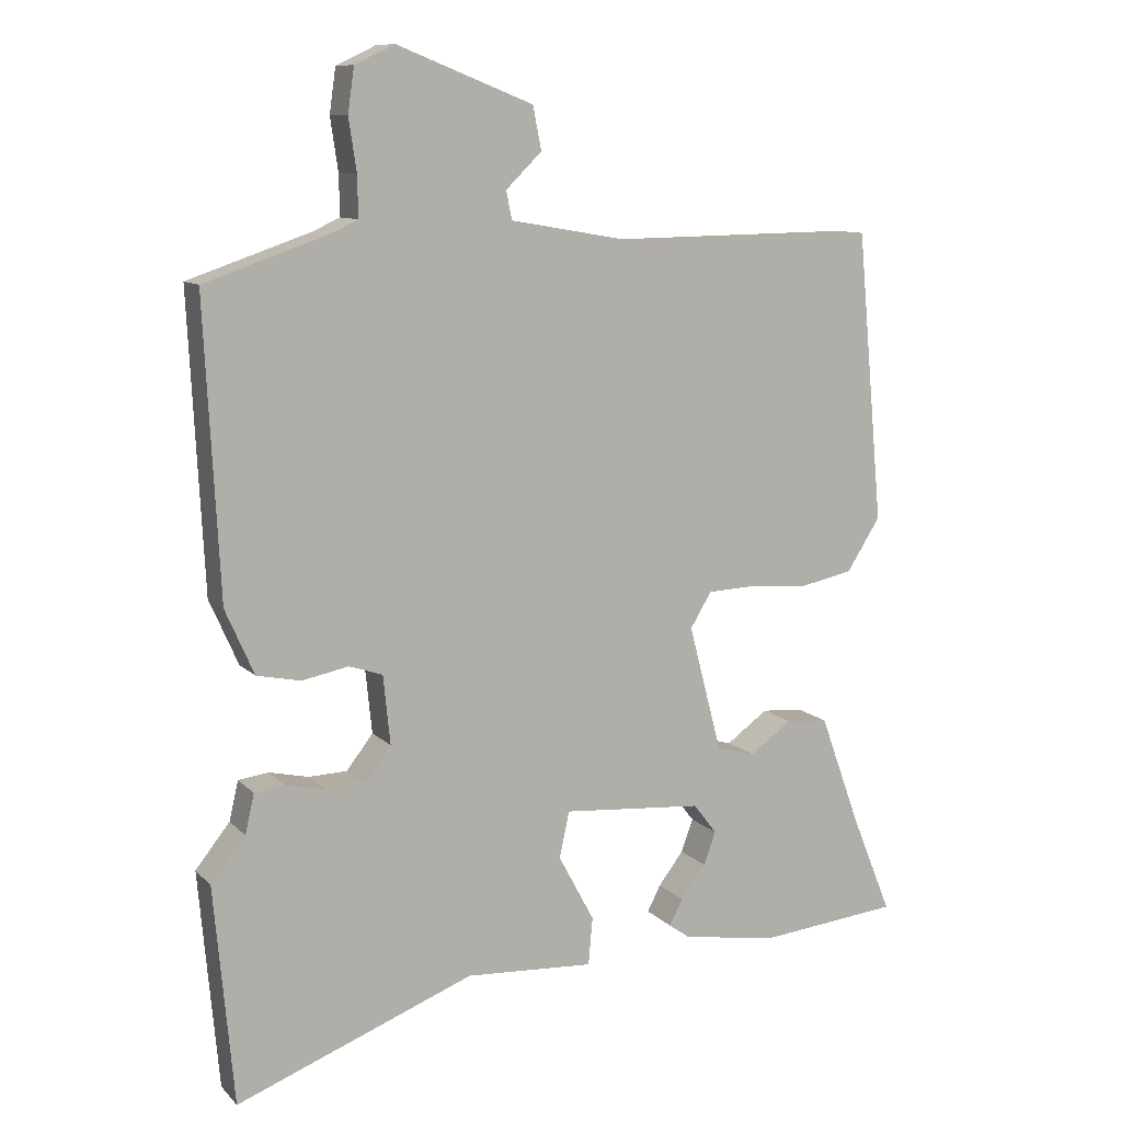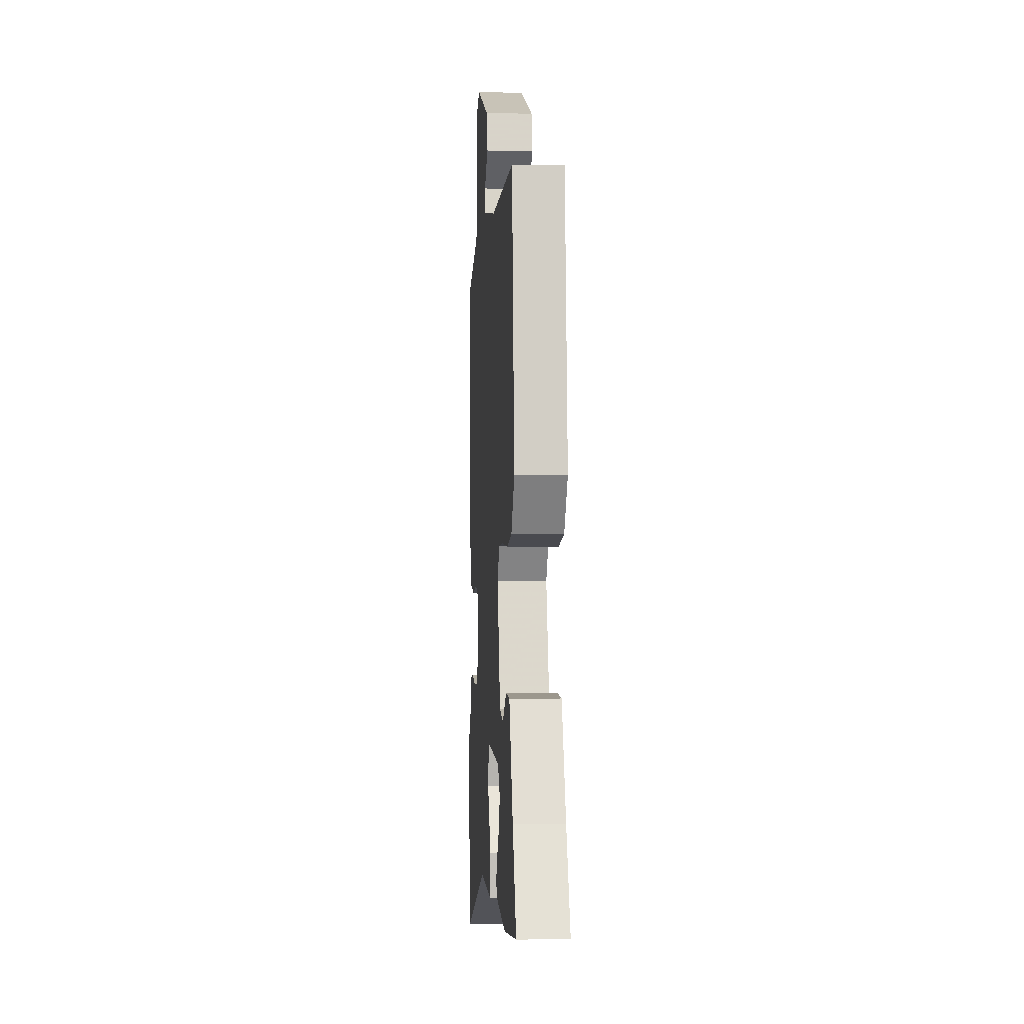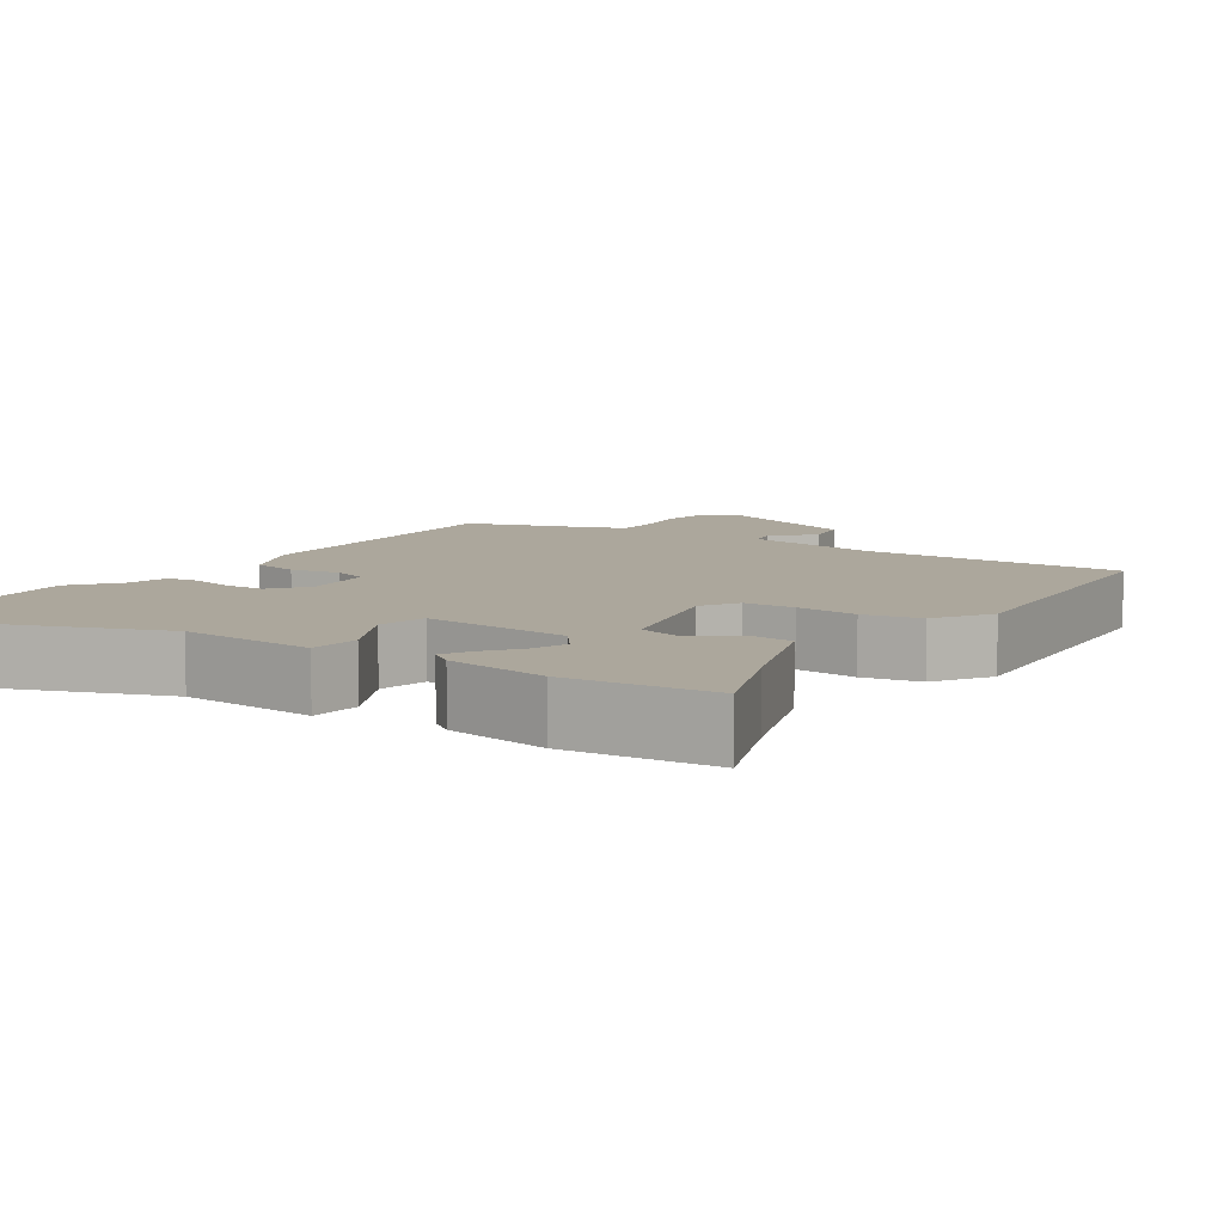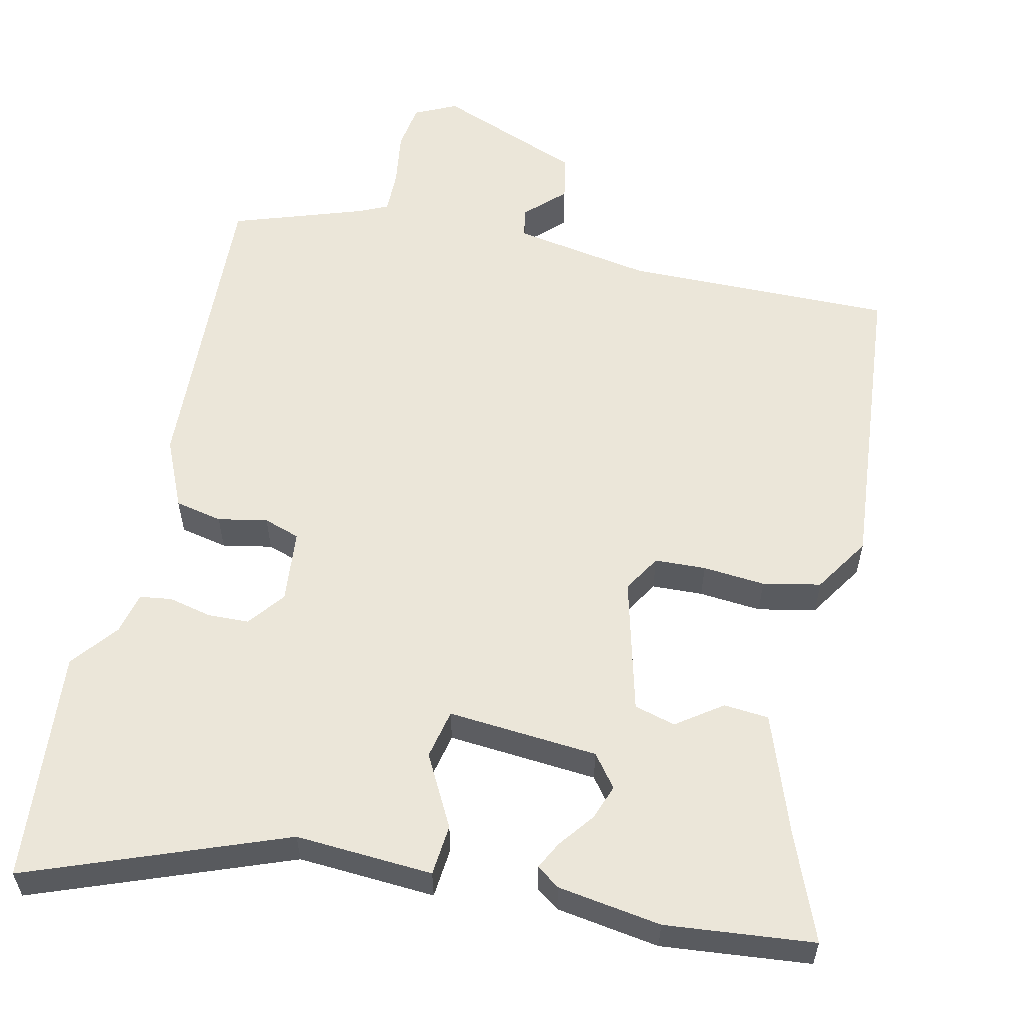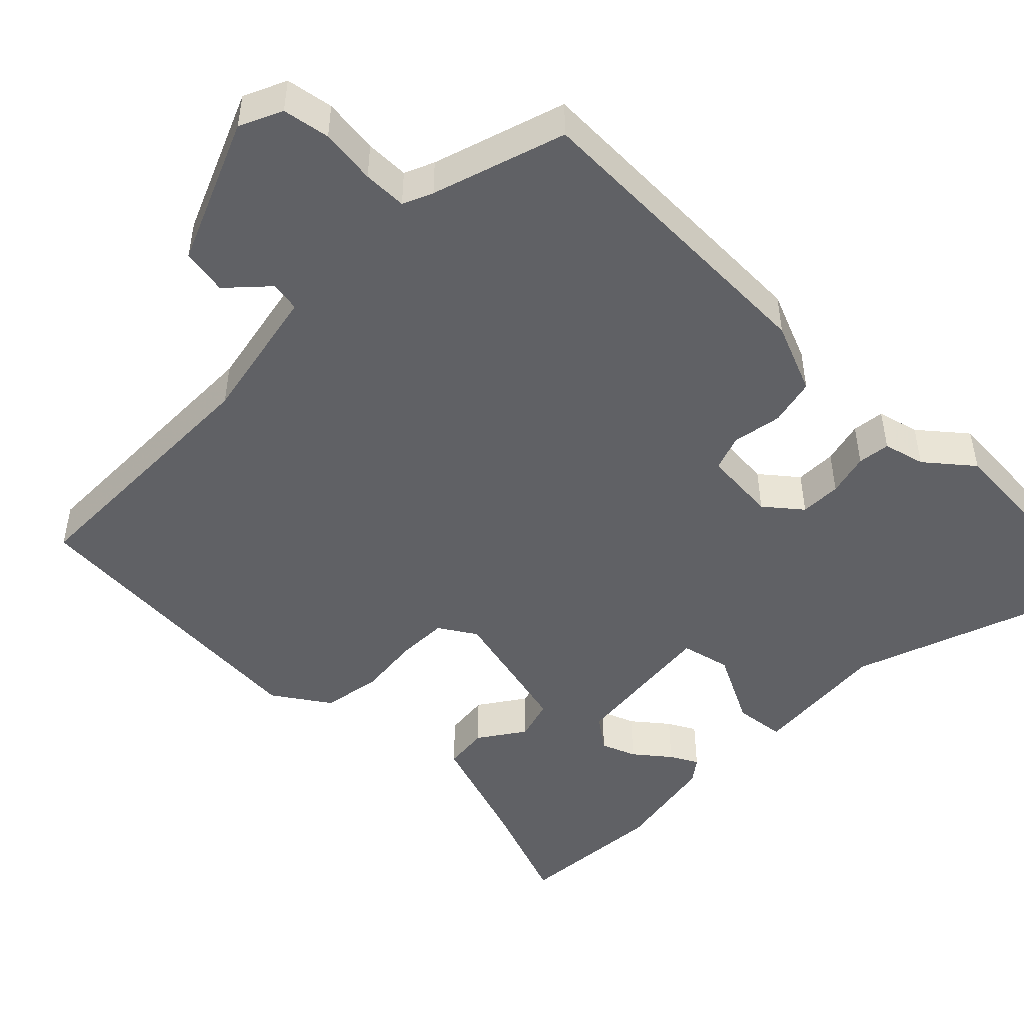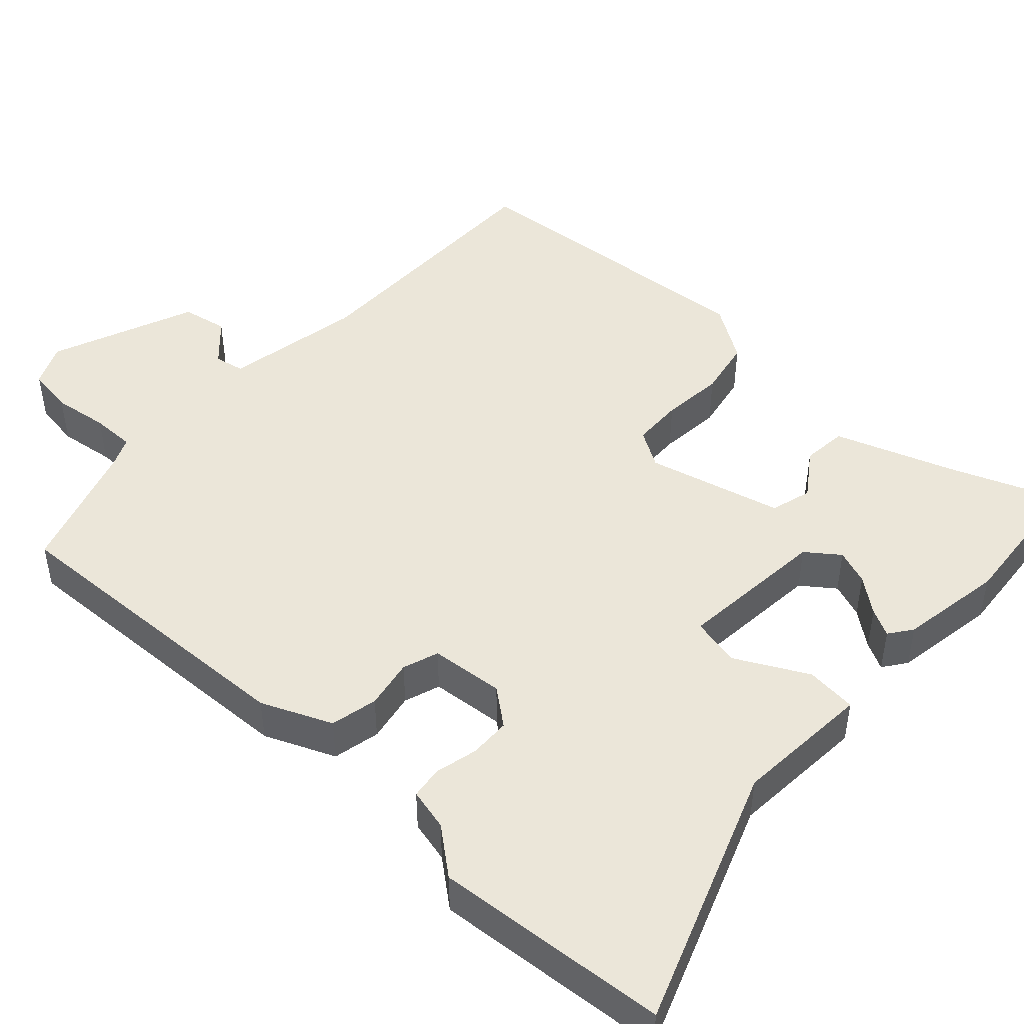
<metadata>
{"format":"obj","ext":"obj","renderer":"f3d","projection":"perspective","resolution":1024,"background":"white","views":[{"elev":10.3,"azim":155.1,"up":"+Z"},{"elev":-1.9,"azim":-94.4,"up":"+Z"},{"elev":8.3,"azim":-145.5,"up":"+Y"},{"elev":57.4,"azim":-167.2,"up":"+Y"},{"elev":-48.5,"azim":46.7,"up":"+Y"},{"elev":46.7,"azim":133.3,"up":"+Y"}]}
</metadata>
<code>
v -0.334 0.07 -0.517
v -0.532 0.07 -0.497
v -0.475 0.07 -0.356
v -0.417 0.07 -0.196
v -0.357 0.07 -0.191
v -0.297 0.07 -0.234
v -0.242 0.07 -0.219
v -0.195 0.07 -0.039
v -0.225 0.07 0.011
v -0.293 0.07 0.014
v -0.376 0.07 0.007
v -0.453 0.07 0.023
v -0.501 0.07 0.098
v -0.463 0.07 0.511
v -0.105 0.07 0.506
v 0.08 0.07 0.538
v 0.088 0.07 0.578
v 0.037 0.07 0.628
v 0.049 0.07 0.689
v 0.243 0.07 0.765
v 0.299 0.07 0.738
v 0.308 0.07 0.675
v 0.297 0.07 0.601
v 0.296 0.07 0.543
v 0.335 0.07 0.525
v 0.51 0.07 0.465
v 0.489 0.07 0.048
v 0.448 0.07 -0.045
v 0.385 0.07 -0.058
v 0.319 0.07 -0.045
v 0.271 0.07 -0.061
v 0.261 0.07 -0.159
v 0.299 0.07 -0.208
v 0.354 0.07 -0.21
v 0.411 0.07 -0.197
v 0.454 0.07 -0.203
v 0.467 0.07 -0.259
v 0.516 0.07 -0.321
v 0.488 0.07 -0.632
v 0.148 0.07 -0.502
v -0.035 0.07 -0.513
v -0.041 0.07 -0.445
v 0.01 0.07 -0.35
v -0.004 0.07 -0.284
v -0.204 0.07 -0.3
v -0.237 0.07 -0.343
v -0.22 0.07 -0.39
v -0.184 0.07 -0.437
v -0.165 0.07 -0.474
v -0.196 0.07 -0.496
v -0.334 0 -0.517
v -0.532 0 -0.497
v -0.475 0 -0.356
v -0.417 0 -0.196
v -0.357 0 -0.191
v -0.297 0 -0.234
v -0.242 0 -0.219
v -0.195 0 -0.039
v -0.225 0 0.011
v -0.293 0 0.014
v -0.376 0 0.007
v -0.453 0 0.023
v -0.501 0 0.098
v -0.463 0 0.511
v -0.105 0 0.506
v 0.08 0 0.538
v 0.088 0 0.578
v 0.037 0 0.628
v 0.049 0 0.689
v 0.243 0 0.765
v 0.299 0 0.738
v 0.308 0 0.675
v 0.297 0 0.601
v 0.296 0 0.543
v 0.335 0 0.525
v 0.51 0 0.465
v 0.489 0 0.048
v 0.448 0 -0.045
v 0.385 0 -0.058
v 0.319 0 -0.045
v 0.271 0 -0.061
v 0.261 0 -0.159
v 0.299 0 -0.208
v 0.354 0 -0.21
v 0.411 0 -0.197
v 0.454 0 -0.203
v 0.467 0 -0.259
v 0.516 0 -0.321
v 0.488 0 -0.632
v 0.148 0 -0.502
v -0.035 0 -0.513
v -0.041 0 -0.445
v 0.01 0 -0.35
v -0.004 0 -0.284
v -0.204 0 -0.3
v -0.237 0 -0.343
v -0.22 0 -0.39
v -0.184 0 -0.437
v -0.165 0 -0.474
v -0.196 0 -0.496
f 47 48 49 50
f 46 47 50 1
f 40 41 42 43
f 40 43 44
f 37 38 39 40
f 37 40 44
f 34 35 36 37
f 33 34 37 44
f 32 33 44 45
f 27 28 29 30
f 25 26 27 30
f 24 25 30 31
f 23 24 31 32
f 21 22 23
f 17 18 19 20
f 16 17 20 21
f 12 13 14 15
f 10 11 12 15
f 9 10 15 16
f 8 9 16 21
f 3 4 5 6
f 3 6 7
f 46 1 2 3
f 45 46 3 7
f 21 23 32 45
f 7 8 21 45
f 100 99 98 97
f 51 100 97 96
f 93 92 91 90
f 94 93 90
f 90 89 88 87
f 94 90 87
f 87 86 85 84
f 94 87 84 83
f 95 94 83 82
f 80 79 78 77
f 80 77 76 75
f 81 80 75 74
f 82 81 74 73
f 73 72 71
f 70 69 68 67
f 71 70 67 66
f 65 64 63 62
f 65 62 61 60
f 66 65 60 59
f 71 66 59 58
f 56 55 54 53
f 57 56 53
f 53 52 51 96
f 57 53 96 95
f 95 82 73 71
f 95 71 58 57
f 1 51 52 2
f 2 52 53 3
f 3 53 54 4
f 4 54 55 5
f 5 55 56 6
f 6 56 57 7
f 7 57 58 8
f 8 58 59 9
f 9 59 60 10
f 10 60 61 11
f 11 61 62 12
f 12 62 63 13
f 13 63 64 14
f 14 64 65 15
f 15 65 66 16
f 16 66 67 17
f 17 67 68 18
f 18 68 69 19
f 19 69 70 20
f 20 70 71 21
f 21 71 72 22
f 22 72 73 23
f 23 73 74 24
f 24 74 75 25
f 25 75 76 26
f 26 76 77 27
f 27 77 78 28
f 28 78 79 29
f 29 79 80 30
f 30 80 81 31
f 31 81 82 32
f 32 82 83 33
f 33 83 84 34
f 34 84 85 35
f 35 85 86 36
f 36 86 87 37
f 37 87 88 38
f 38 88 89 39
f 39 89 90 40
f 40 90 91 41
f 41 91 92 42
f 42 92 93 43
f 43 93 94 44
f 44 94 95 45
f 45 95 96 46
f 46 96 97 47
f 47 97 98 48
f 48 98 99 49
f 49 99 100 50
f 50 100 51 1

</code>
